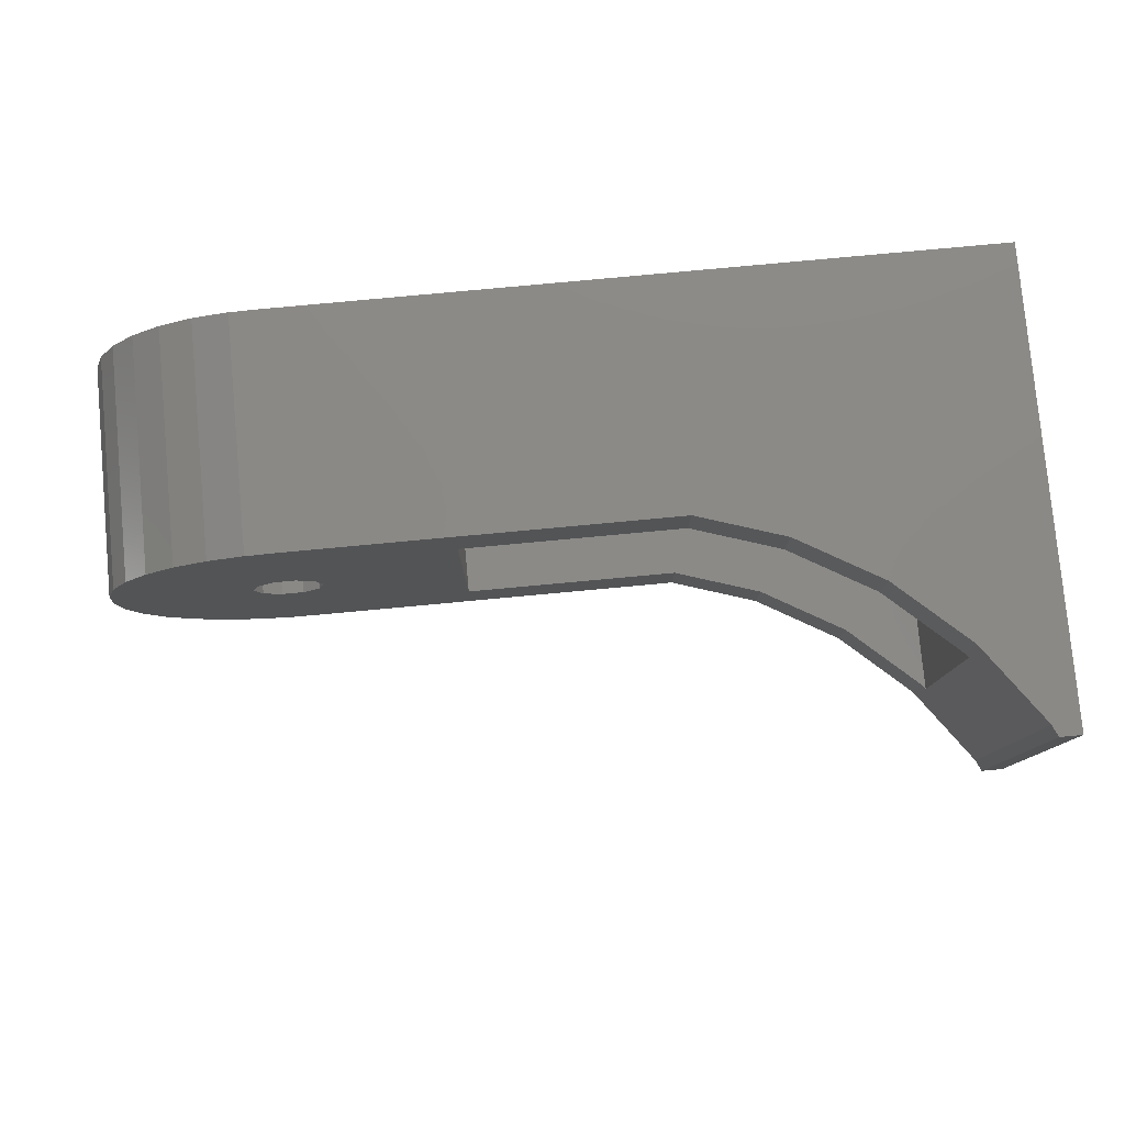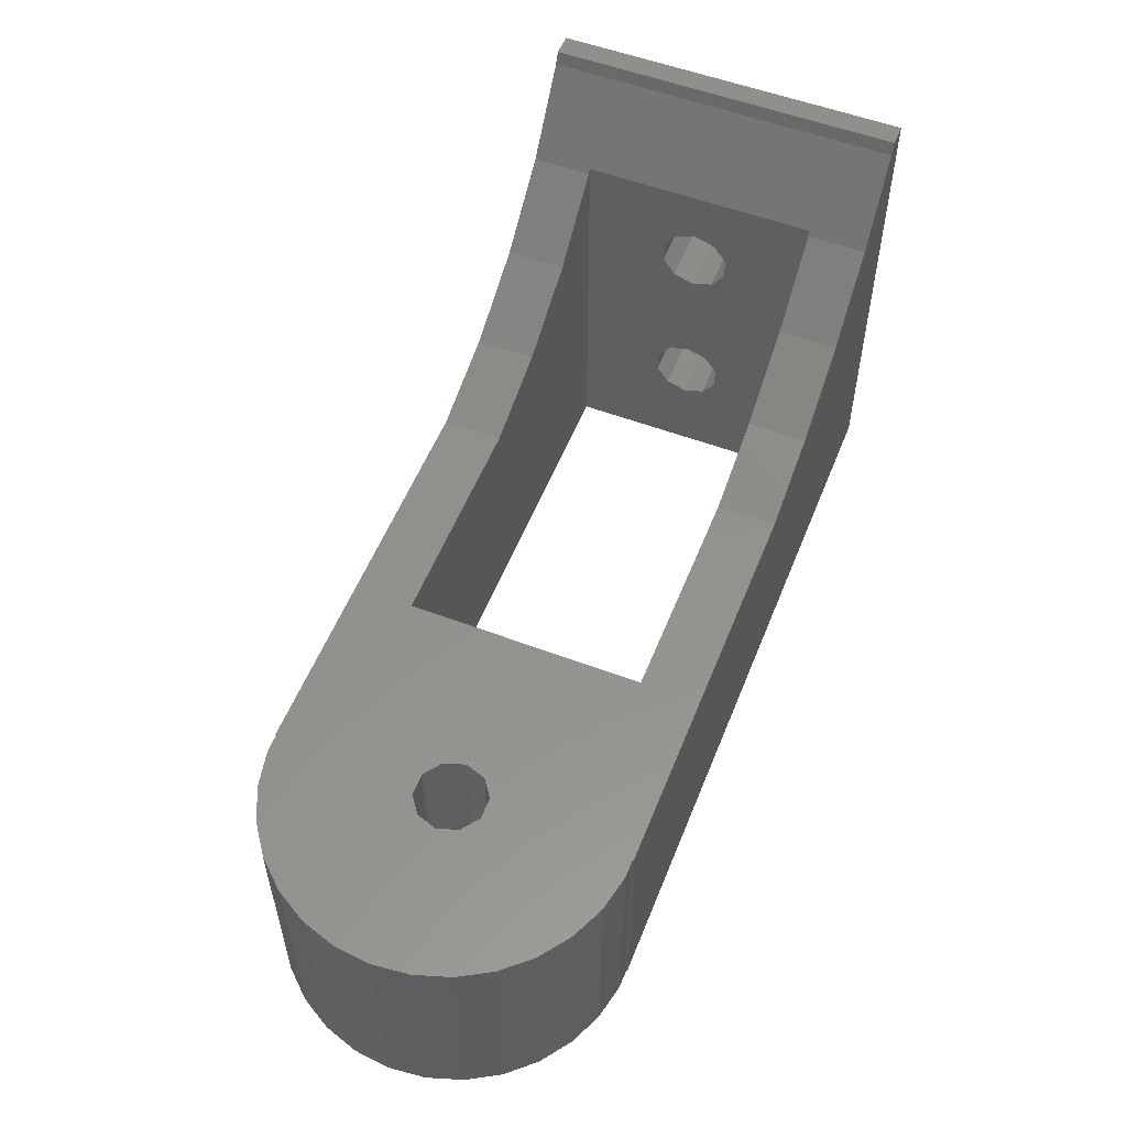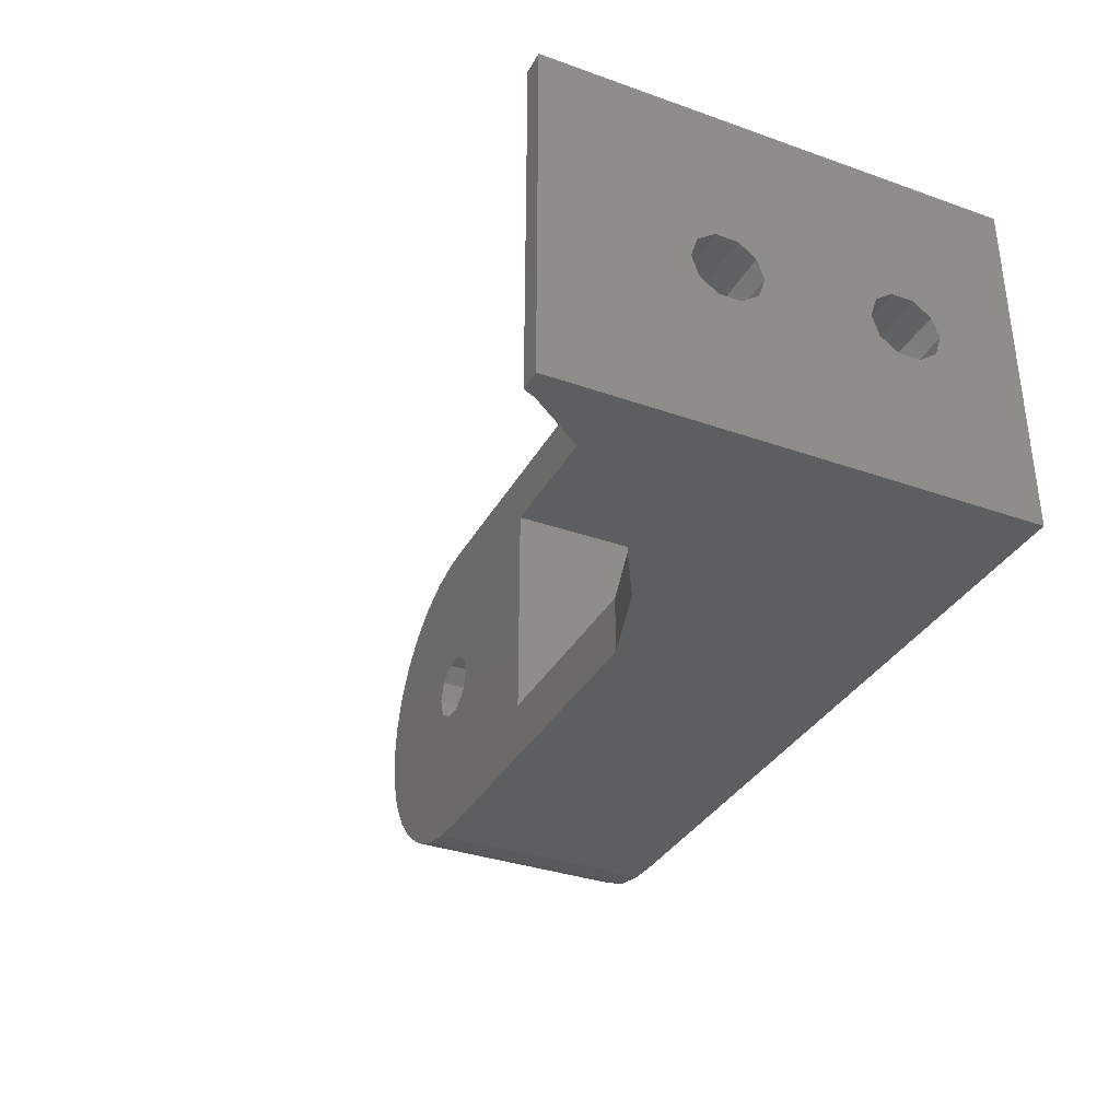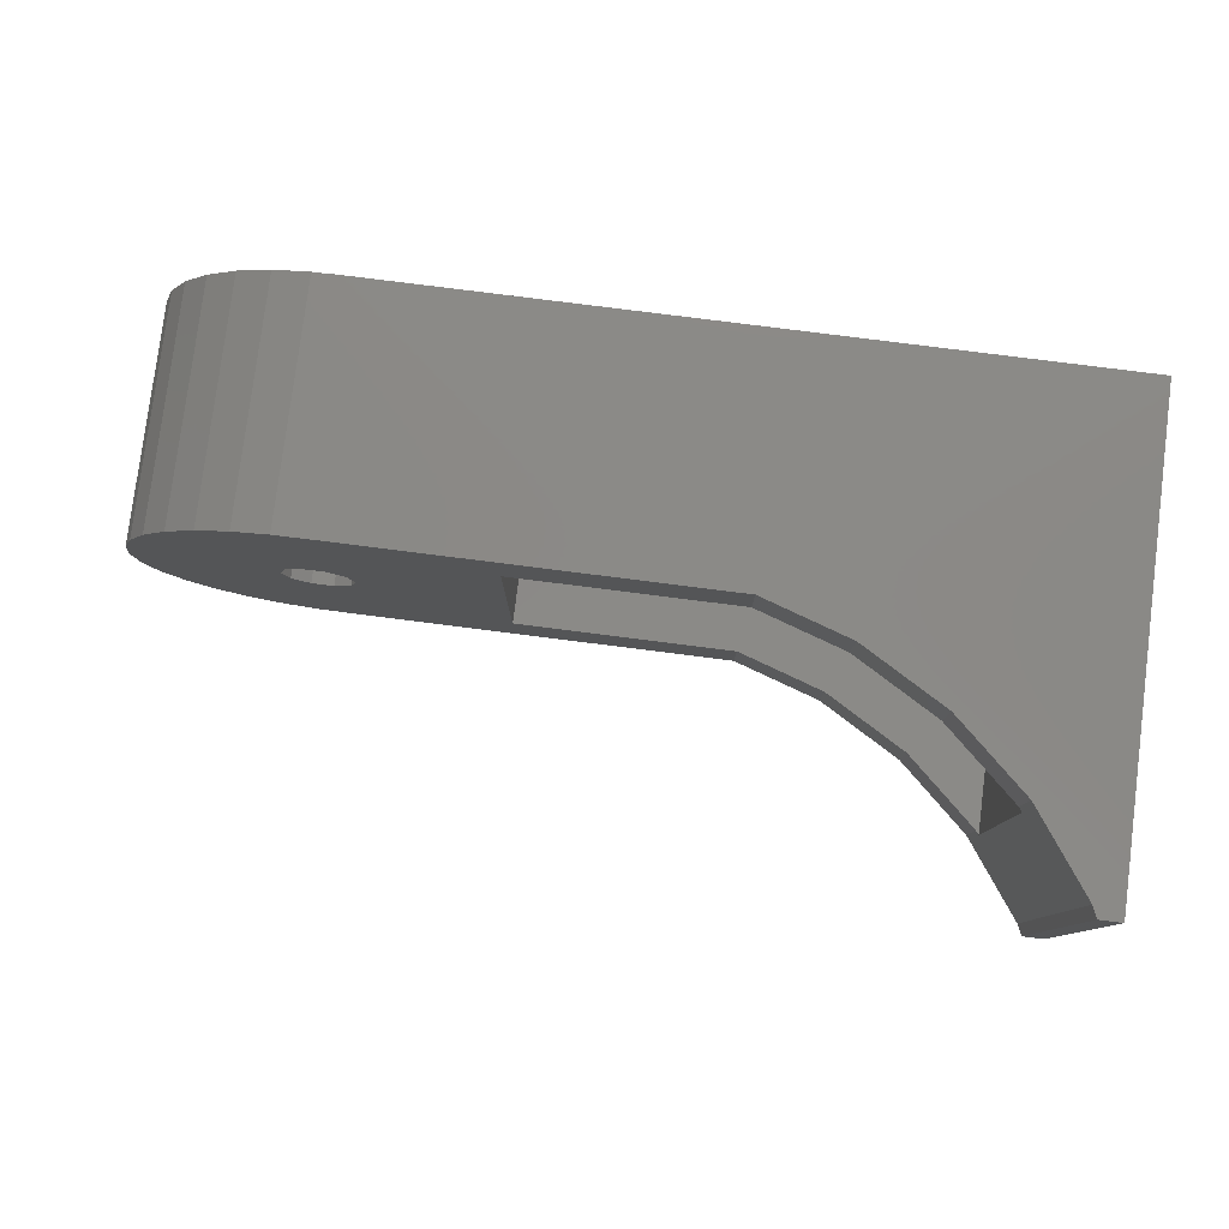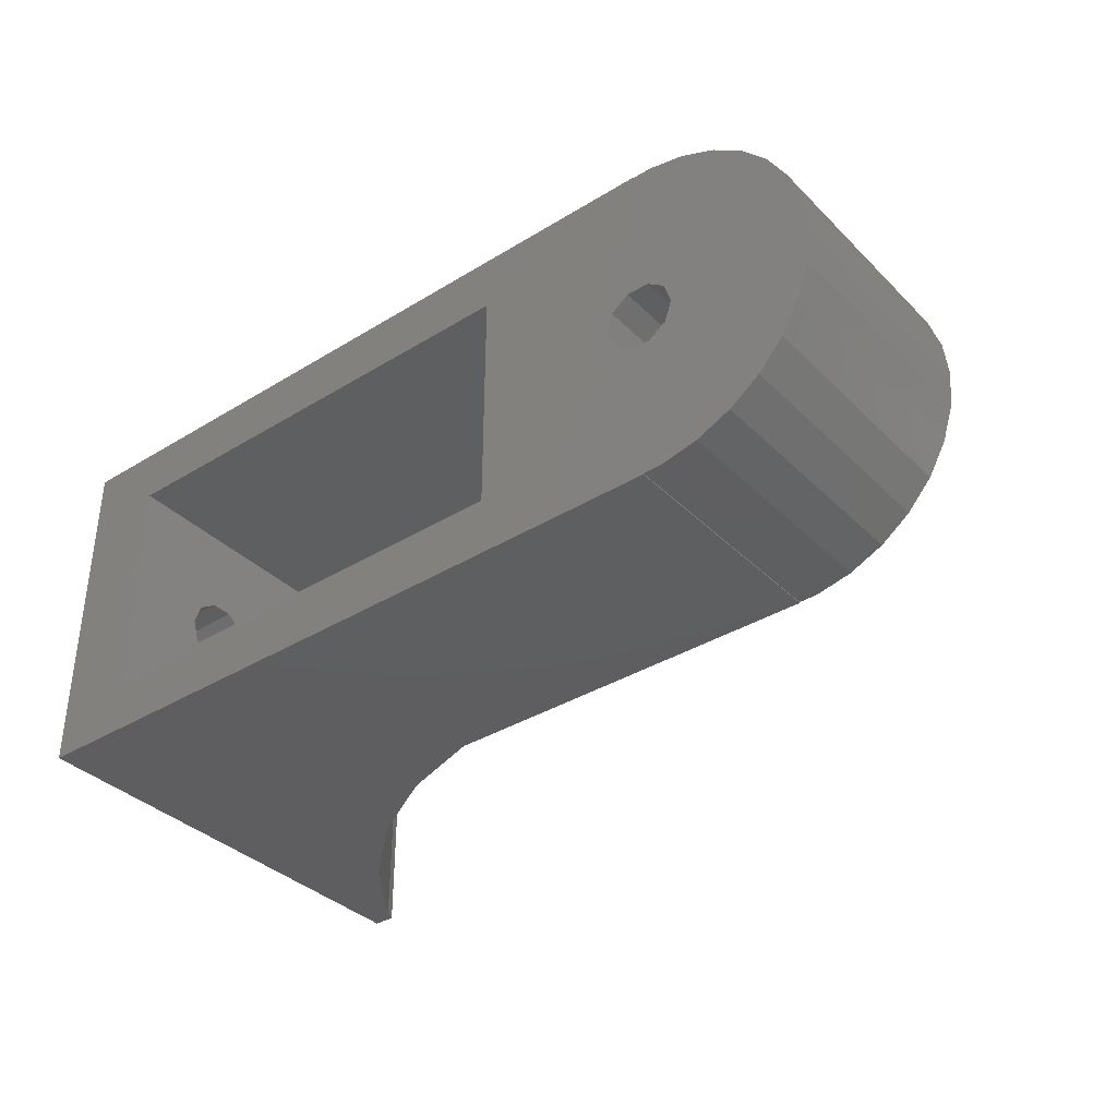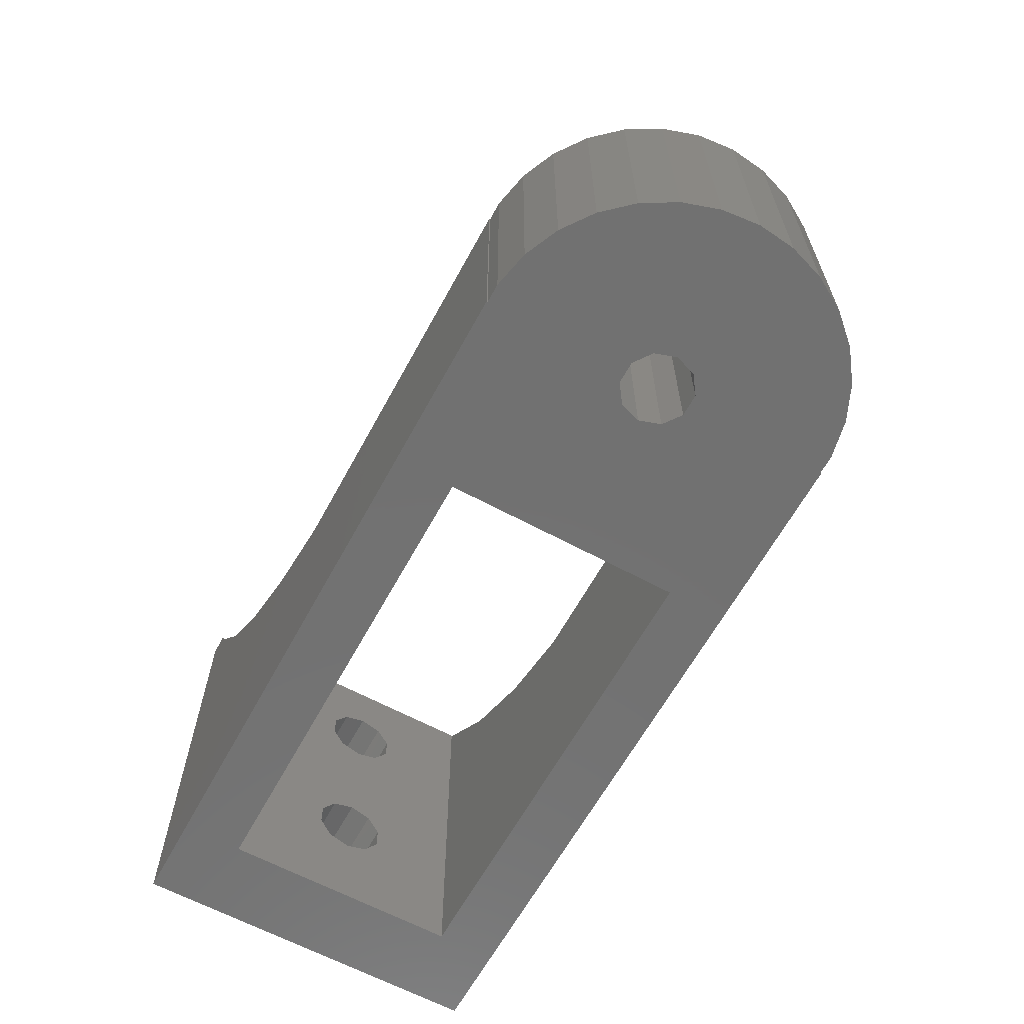
<metadata>
{"format":"stl","ext":"stl","renderer":"f3d","projection":"perspective","resolution":1024,"background":"white","views":[{"elev":79.3,"azim":-5.3,"up":"+Y"},{"elev":55.1,"azim":-68.4,"up":"+Z"},{"elev":-34.4,"azim":64.6,"up":"+Y"},{"elev":79.7,"azim":7.2,"up":"+Y"},{"elev":-36.4,"azim":-141.5,"up":"+Y"},{"elev":-63.4,"azim":-118.6,"up":"+Z"}]}
</metadata>
<code>
# stl→obj: 130 verts, 272 faces
v -15 0 0
v -14.67 3.119 0
v -14.67 -3.119 0
v -13.7 6.101 0
v -12.14 8.817 0
v -10.04 11.15 0
v -7.5 12.99 0
v -4.635 14.27 0
v -1.568 14.92 0
v 0 14.92 0
v 0 15 0
v 62 15 0
v 55 -10 0
v 62 -15 0
v 0 -14.92 0
v 0 -15 0
v 15 -10 0
v -2.427 -1.763 0
v -3 0 0
v -1.568 -14.92 0
v -4.635 -14.27 0
v -7.5 -12.99 0
v -10.04 -11.15 0
v -12.14 -8.817 0
v -13.7 -6.101 0
v 15 10 0
v 55 10 0
v -0.9271 -2.853 0
v 0.9271 -2.853 0
v 2.427 -1.763 0
v 2.427 1.763 0
v 0.9271 2.853 0
v -0.9271 2.853 0
v -2.427 1.763 0
v 3 0 0
v -15 0 20
v -14.67 3.119 20
v -14.67 -3.119 20
v -13.7 -6.101 20
v -12.14 -8.817 20
v -10.04 -11.15 20
v -7.5 -12.99 20
v -4.635 -14.27 20
v -1.568 -14.92 20
v 0 -14.92 20
v 0 -15 20
v 33.7 -15 20
v 62 -15 40
v 59.64 -15 39
v 54.73 -15 32.23
v 48.51 -15 26.64
v 41.27 -15 22.46
v 60.09 -15 40
v 62 0 7
v 62 -1.763 22.57
v 62 -1.763 27.43
v 62 0 28
v 62 15 40
v 62 -2.853 9.073
v 62 1.763 7.573
v 62 -2.853 10.93
v 62 -1.763 12.43
v 62 0 13
v 62 1.763 12.43
v 62 2.853 10.93
v 62 -1.763 7.573
v 62 -2.853 25.93
v 62 -2.853 24.07
v 62 1.763 27.43
v 62 2.853 25.93
v 62 2.853 24.07
v 62 0 22
v 62 1.763 22.57
v 62 2.853 9.073
v 0 15 20
v 33.7 15 20
v 41.27 15 22.46
v 48.51 15 26.64
v 54.73 15 32.23
v 59.64 15 39
v 60.09 15 40
v 0 14.92 20
v -1.568 14.92 20
v -4.635 14.27 20
v -7.5 12.99 20
v -10.04 11.15 20
v -12.14 8.817 20
v -13.7 6.101 20
v -2.427 1.763 20
v -3 0 20
v -2.427 -1.763 20
v -0.9271 2.853 20
v 0.9271 2.853 20
v 2.427 1.763 20
v 3 0 20
v 2.427 -1.763 20
v 0.9271 -2.853 20
v -0.9271 -2.853 20
v 15 10 20
v 15 -10 20
v 41.27 10 22.46
v 33.7 10 20
v 55 10 32.61
v 54.73 10 32.23
v 48.51 10 26.64
v 55 -2.853 24.07
v 55 -10 32.61
v 55 -1.763 7.573
v 55 0 13
v 55 1.763 12.43
v 55 -2.853 9.073
v 55 0 7
v 55 2.853 9.073
v 55 1.763 7.573
v 55 2.853 10.93
v 55 -1.763 12.43
v 55 2.853 25.93
v 55 2.853 24.07
v 55 -2.853 10.93
v 55 -1.763 22.57
v 55 -2.853 25.93
v 55 0 22
v 55 1.763 22.57
v 55 1.763 27.43
v 55 0 28
v 55 -1.763 27.43
v 33.7 -10 20
v 41.27 -10 22.46
v 48.51 -10 26.64
v 54.73 -10 32.23
f 1 2 3
f 3 2 4
f 3 4 5
f 3 5 6
f 3 6 7
f 3 7 8
f 3 8 9
f 3 9 10
f 10 11 12
f 13 12 14
f 15 14 16
f 17 14 15
f 18 3 19
f 3 20 21
f 3 21 22
f 3 22 23
f 3 23 24
f 3 24 25
f 26 12 27
f 10 19 3
f 17 28 29
f 3 18 28
f 17 29 30
f 17 3 28
f 10 31 32
f 10 32 33
f 10 33 34
f 10 34 19
f 10 12 26
f 10 26 31
f 13 14 17
f 3 17 15
f 27 12 13
f 17 30 35
f 20 3 15
f 17 35 31
f 17 31 26
f 1 36 2
f 2 36 37
f 1 3 36
f 36 3 38
f 3 25 38
f 38 25 39
f 25 24 39
f 39 24 40
f 24 23 40
f 40 23 41
f 41 23 22
f 42 41 22
f 42 22 21
f 43 42 21
f 43 21 20
f 44 43 20
f 44 20 15
f 45 44 15
f 16 46 15
f 15 46 45
f 46 16 14
f 47 46 14
f 48 49 14
f 49 50 14
f 50 51 14
f 51 52 14
f 52 47 14
f 53 49 48
f 54 14 12
f 55 48 12
f 56 57 58
f 48 14 59
f 60 54 12
f 48 59 61
f 48 61 62
f 48 62 63
f 48 64 12
f 48 63 64
f 64 65 12
f 66 14 54
f 59 14 66
f 67 48 68
f 56 48 67
f 57 69 58
f 58 48 56
f 70 71 12
f 72 55 12
f 58 70 12
f 58 69 70
f 71 73 12
f 73 72 12
f 68 48 55
f 65 74 12
f 74 60 12
f 11 75 12
f 12 75 76
f 12 76 77
f 77 78 12
f 78 79 12
f 79 80 12
f 80 81 12
f 12 81 58
f 10 82 11
f 11 82 75
f 9 83 10
f 10 83 82
f 8 84 9
f 9 84 83
f 7 85 8
f 8 85 84
f 6 86 7
f 7 86 85
f 5 87 6
f 6 87 86
f 4 88 5
f 5 88 87
f 2 37 4
f 4 37 88
f 34 89 90
f 19 34 90
f 90 91 18
f 19 90 18
f 33 92 89
f 34 33 89
f 32 93 92
f 33 32 92
f 31 94 93
f 32 31 93
f 95 94 35
f 35 94 31
f 95 35 96
f 96 35 30
f 96 30 97
f 97 30 29
f 97 29 98
f 98 29 28
f 98 28 91
f 91 28 18
f 26 99 100
f 17 26 100
f 101 102 27
f 27 103 104
f 102 99 27
f 105 27 104
f 105 101 27
f 99 26 27
f 106 27 107
f 108 27 13
f 109 107 110
f 107 111 13
f 112 27 108
f 111 108 13
f 113 27 114
f 115 27 113
f 107 27 115
f 107 115 110
f 116 107 109
f 117 103 118
f 107 116 119
f 107 119 111
f 120 27 106
f 121 106 107
f 122 27 120
f 123 27 122
f 103 27 123
f 103 123 118
f 124 103 117
f 103 124 107
f 124 125 107
f 125 126 107
f 126 121 107
f 114 27 112
f 127 13 100
f 127 128 13
f 13 129 130
f 13 130 107
f 128 129 13
f 13 17 100
f 37 36 38
f 40 37 39
f 39 37 38
f 41 37 40
f 42 37 41
f 43 37 42
f 44 37 43
f 45 37 44
f 100 37 45
f 47 45 46
f 100 95 96
f 47 100 45
f 98 37 100
f 76 37 99
f 76 99 102
f 82 37 76
f 75 82 76
f 84 37 83
f 85 37 84
f 86 37 85
f 87 37 86
f 88 37 87
f 91 90 37
f 89 37 90
f 92 37 89
f 93 94 99
f 99 37 92
f 97 98 100
f 82 83 37
f 100 94 95
f 91 37 98
f 92 93 99
f 100 96 97
f 127 100 47
f 100 99 94
f 47 52 128
f 127 47 128
f 52 51 129
f 128 52 129
f 51 50 130
f 129 51 130
f 50 107 130
f 49 107 50
f 103 107 49
f 103 49 80
f 103 80 104
f 80 79 104
f 53 81 49
f 49 81 80
f 58 81 53
f 48 58 53
f 61 59 119
f 119 59 111
f 66 108 59
f 59 108 111
f 66 54 112
f 108 66 112
f 54 60 114
f 112 54 114
f 60 74 113
f 114 60 113
f 74 65 115
f 113 74 115
f 115 65 64
f 110 115 64
f 64 63 110
f 110 63 109
f 63 62 109
f 109 62 116
f 62 61 116
f 116 61 119
f 67 68 121
f 121 68 106
f 55 120 68
f 68 120 106
f 55 72 122
f 120 55 122
f 72 73 123
f 122 72 123
f 73 71 118
f 123 73 118
f 71 70 117
f 118 71 117
f 117 70 69
f 124 117 69
f 69 57 124
f 124 57 125
f 57 56 125
f 125 56 126
f 56 67 126
f 126 67 121
f 105 104 79
f 78 105 79
f 101 105 78
f 77 101 78
f 102 101 77
f 76 102 77

</code>
